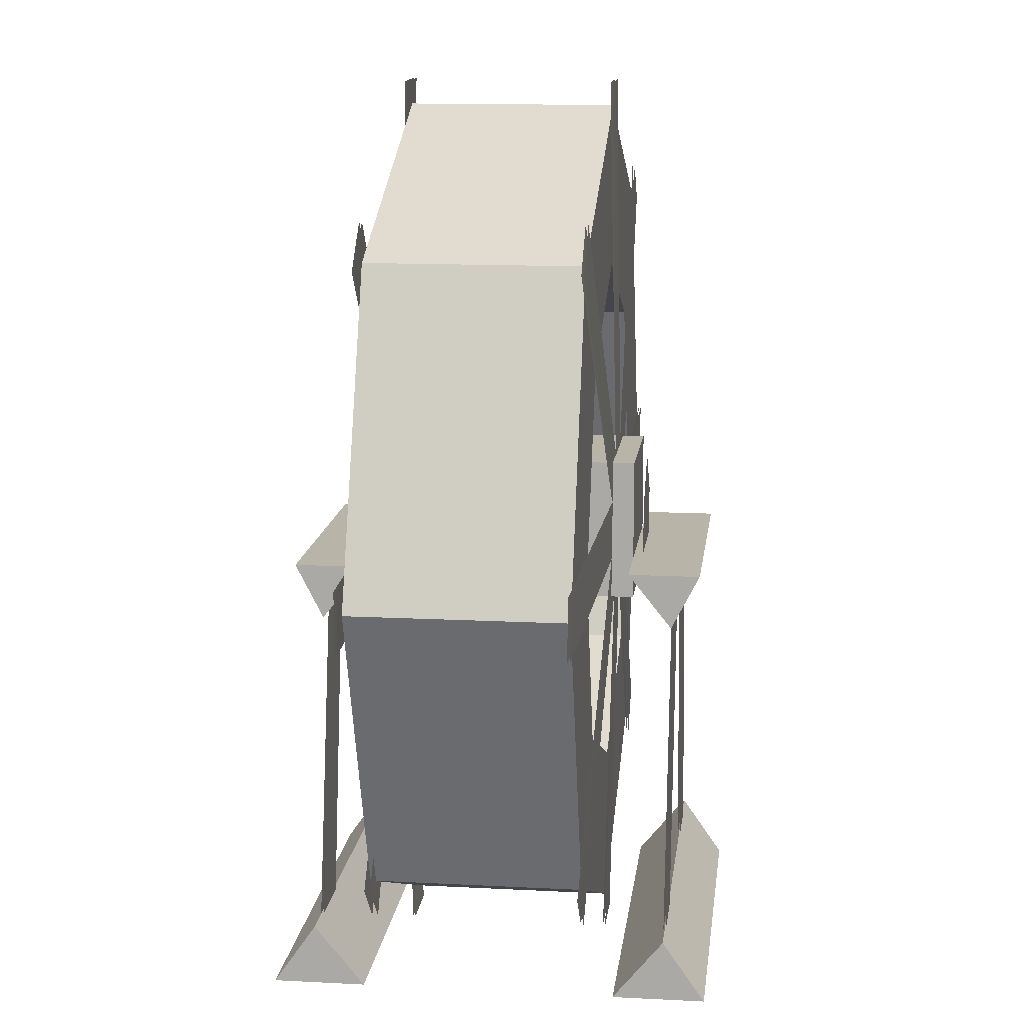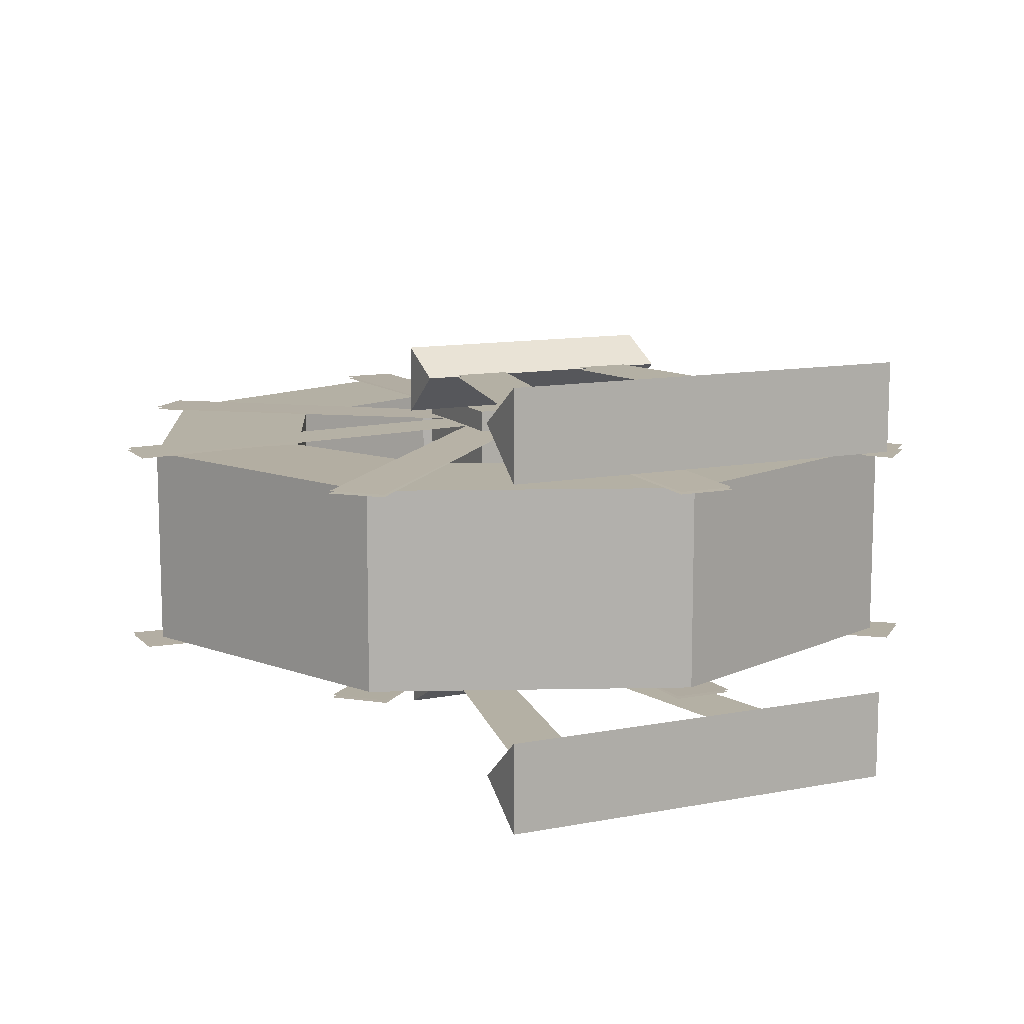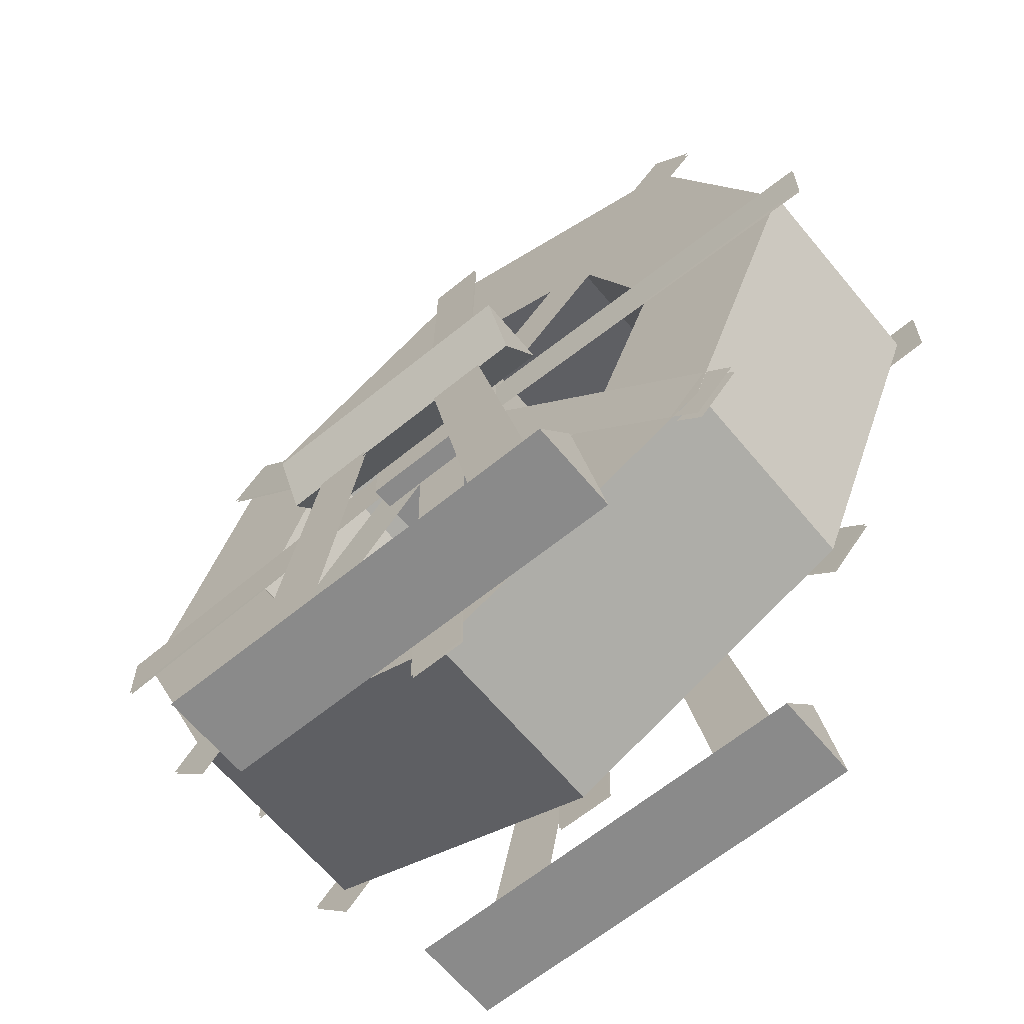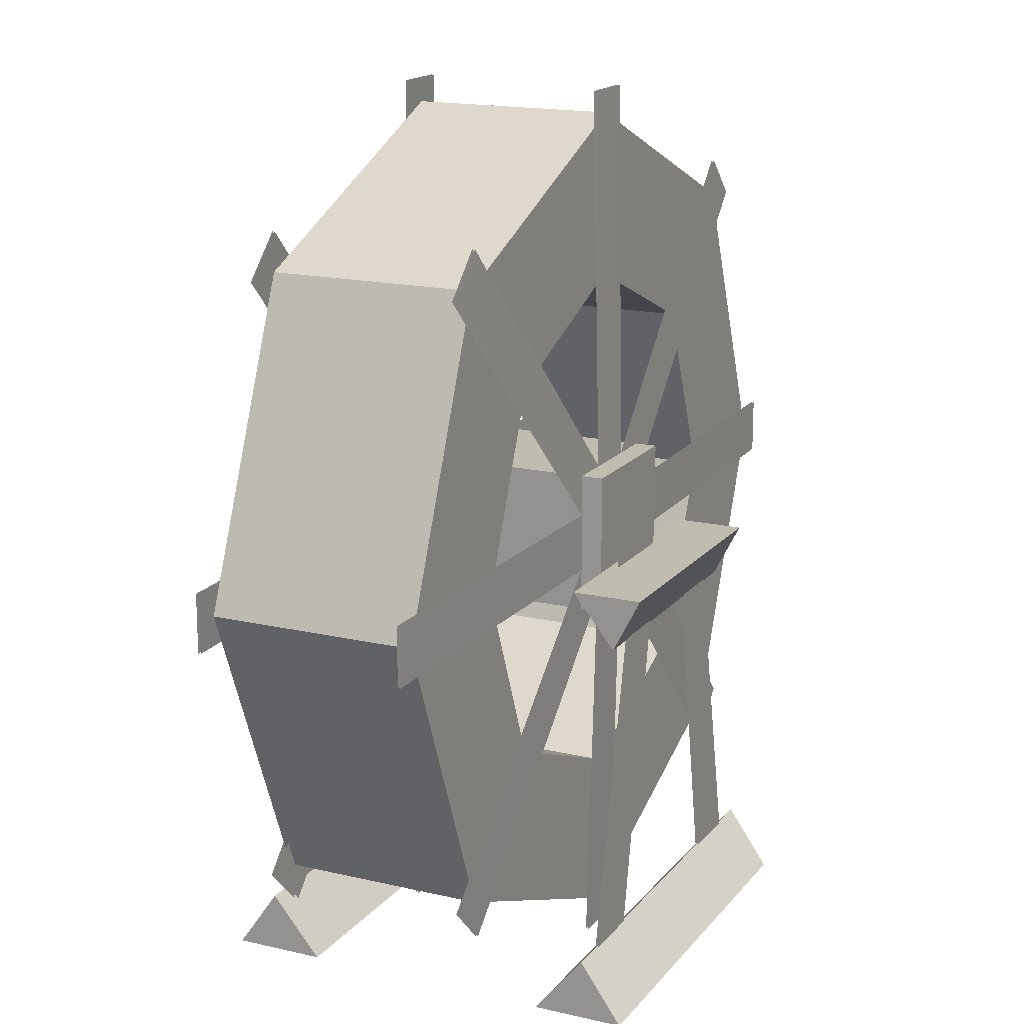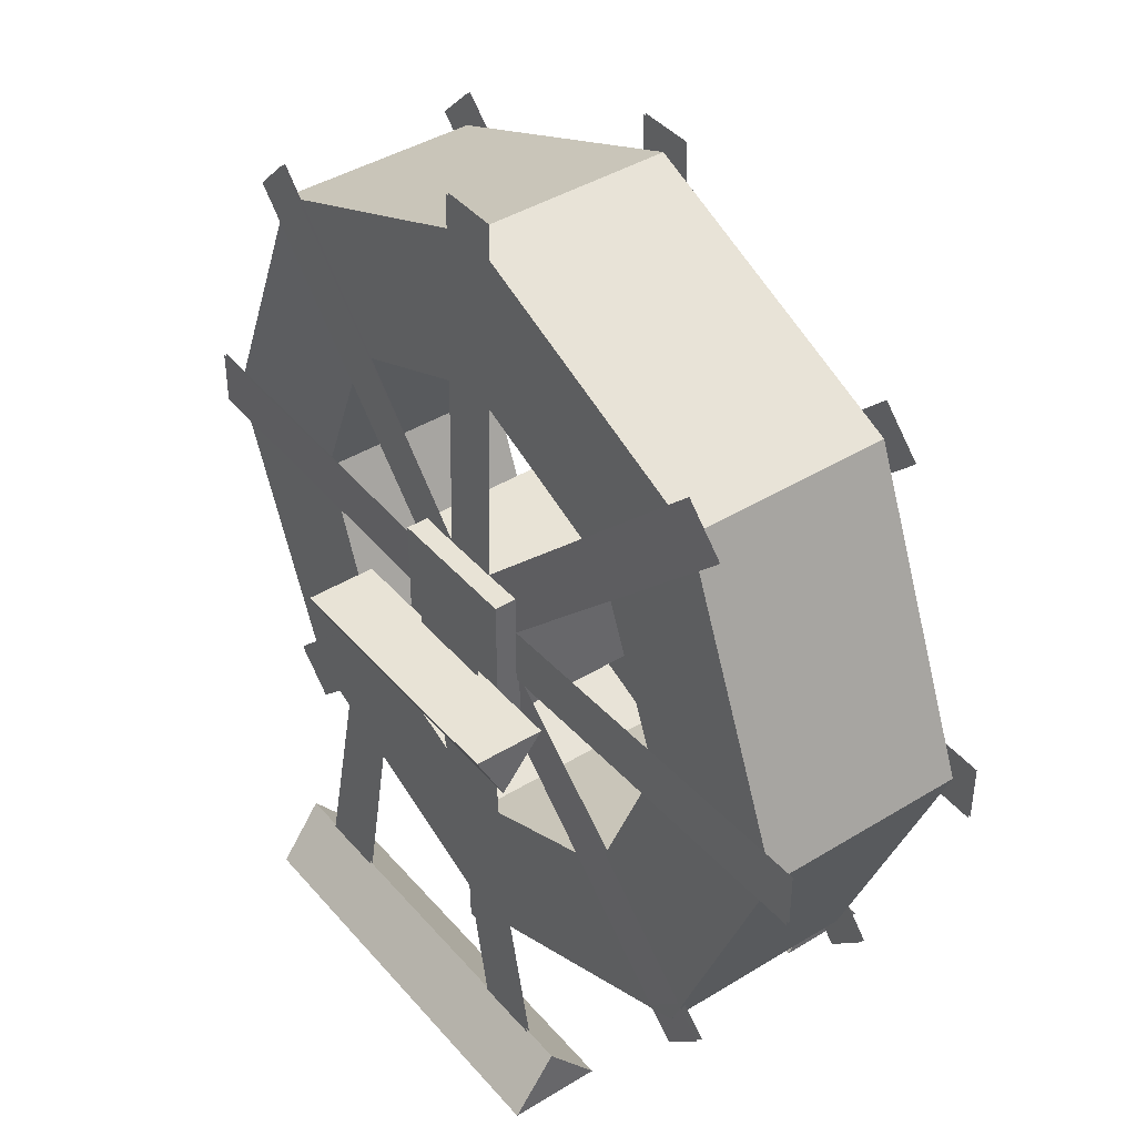
<metadata>
{"format":"obj","ext":"obj","renderer":"f3d","projection":"perspective","resolution":1024,"background":"white","views":[{"elev":13.2,"azim":96.8,"up":"+Y"},{"elev":11.5,"azim":-25.3,"up":"+Z"},{"elev":-63.4,"azim":39.5,"up":"+Y"},{"elev":16.6,"azim":115.5,"up":"+Y"},{"elev":41.4,"azim":53.3,"up":"+Y"}]}
</metadata>
<code>
o model_4727
v -0.3101 2.297 -0.5889
v 0.3101 2.297 -0.5889
v 0.3101 1.677 -0.5889
v -0.3101 1.677 -0.5889
v -0.3101 1.677 -0.5889
v -0.3101 1.677 0.5889
v -0.3101 2.297 0.5889
v -0.3101 2.297 -0.5889
v -0.3101 1.677 0.5889
v 0.3101 1.677 0.5889
v 0.3101 2.297 0.5889
v -0.3101 2.297 0.5889
v 0.3101 1.677 -0.5889
v 0.3101 2.297 -0.5889
v 0.3101 2.297 0.5889
v 0.3101 1.677 0.5889
v 0.3101 2.297 -0.5889
v -0.3101 2.297 -0.5889
v -0.3101 2.297 0.5889
v 0.3101 2.297 0.5889
v -0.3101 1.677 -0.5889
v 0.3101 1.677 -0.5889
v 0.3101 1.677 0.5889
v -0.3101 1.677 0.5889
v -0.2045 2.073 0.6101
v -0.2045 1.859 0.6101
v 0 2.27 0.6101
v 0.2045 1.859 0.6101
v 0.2045 2.073 0.6101
v 0 2.27 0.6101
v -0.2045 1.859 0.6101
v 0.2045 1.859 0.6101
v 0 2.27 0.6101
v -0.9303 0 -0.5612
v 0.9303 0 -0.5612
v 0.9303 0.268 -0.7808
v -0.9303 0.268 -0.7808
v -0.9303 0 -0.9668
v -0.9303 0 -0.5612
v -0.9303 0.268 -0.7808
v -0.9303 0.268 -0.7808
v 0.9303 0.268 -0.7808
v 0.9303 0 -0.9668
v -0.9303 0 -0.9668
v -0.9303 0 -0.9668
v 0.9303 0 -0.9668
v 0.9303 0 -0.5612
v -0.9303 0 -0.5612
v 0.9303 0 -0.5612
v 0.9303 0 -0.9668
v 0.9303 0.268 -0.7808
v -0.9303 0 0.5612
v -0.9303 0.268 0.7808
v 0.9303 0.268 0.7808
v 0.9303 0 0.5612
v -0.9303 0 0.9668
v -0.9303 0.268 0.7808
v -0.9303 0 0.5612
v -0.9303 0.268 0.7808
v -0.9303 0 0.9668
v 0.9303 0 0.9668
v 0.9303 0.268 0.7808
v -0.9303 0 0.9668
v -0.9303 0 0.5612
v 0.9303 0 0.5612
v 0.9303 0 0.9668
v 0.9303 0 0.5612
v 0.9303 0.268 0.7808
v 0.9303 0 0.9668
v -0.6112 1.62 0.7796
v -0.6112 1.859 0.5889
v 0.6112 1.859 0.5889
v 0.6112 1.62 0.7796
v -0.6112 1.859 0.5889
v -0.6112 1.859 0.9025
v 0.6112 1.859 0.9025
v 0.6112 1.859 0.5889
v -0.6112 1.859 0.9025
v -0.6112 1.62 0.7796
v 0.6112 1.62 0.7796
v 0.6112 1.859 0.9025
v -0.6112 1.859 0.9025
v -0.6112 1.859 0.5889
v -0.6112 1.62 0.7796
v 0.6112 1.859 0.5889
v 0.6112 1.859 0.9025
v 0.6112 1.62 0.7796
v -0.6112 1.62 -0.7796
v 0.6112 1.62 -0.7796
v 0.6112 1.859 -0.5889
v -0.6112 1.859 -0.5889
v -0.6112 1.859 -0.5889
v 0.6112 1.859 -0.5889
v 0.6112 1.859 -0.9025
v -0.6112 1.859 -0.9025
v -0.6112 1.859 -0.9025
v 0.6112 1.859 -0.9025
v 0.6112 1.62 -0.7796
v -0.6112 1.62 -0.7796
v -0.6112 1.62 -0.7796
v -0.6112 1.859 -0.5889
v -0.6112 1.859 -0.9025
v 0.6112 1.62 -0.7796
v 0.6112 1.859 -0.9025
v 0.6112 1.859 -0.5889
v -0.2045 2.073 -0.6268
v 0 2.27 -0.6268
v -0.2045 1.859 -0.6268
v 0.2045 1.859 -0.6268
v 0.2045 2.073 -0.6268
v -1.492 3.298 0.4632
v -0.09046 1.897 0.4986
v 0.09046 2.077 0.4986
v -1.311 3.479 0.4632
v -1.311 3.479 0.4522
v 0.09046 2.077 0.4986
v -0.09046 1.897 0.4986
v -1.492 3.298 0.4522
v -1.982 1.859 0.4632
v 0 1.859 0.4986
v 0 2.115 0.4986
v -1.982 2.115 0.4632
v -1.982 2.115 0.4522
v 0 2.115 0.4986
v 0 1.859 0.4986
v -1.982 1.859 0.4522
v -1.311 0.4948 0.4632
v 0.09046 1.897 0.4986
v -0.09046 2.077 0.4986
v -1.492 0.6757 0.4632
v -1.492 0.6757 0.4522
v -0.09046 2.077 0.4986
v 0.09046 1.897 0.4986
v -1.311 0.4948 0.4522
v 0.1279 0.004641 0.4632
v 0.1279 1.987 0.4986
v -0.1279 1.987 0.4986
v -0.1279 0.004641 0.4632
v -0.1279 0.004641 0.4522
v -0.1279 1.987 0.4986
v 0.1279 1.987 0.4986
v 0.1279 0.004641 0.4522
v 1.492 0.6757 0.449
v 0.09046 2.077 0.4844
v -0.09046 1.897 0.4844
v 1.311 0.4948 0.449
v 1.311 0.4948 0.4242
v -0.09046 1.897 0.4844
v 0.09046 2.077 0.4844
v 1.492 0.6757 0.4242
v 1.982 1.859 0.4632
v 1.982 2.115 0.4632
v 0 2.115 0.4986
v 0 1.859 0.4986
v 1.982 2.115 0.4522
v 1.982 1.859 0.4522
v 0 1.859 0.4986
v 0 2.115 0.4986
v 1.492 3.298 0.4632
v 1.311 3.479 0.4632
v -0.09046 2.077 0.4986
v 0.09046 1.897 0.4986
v 1.311 3.479 0.4522
v 1.492 3.298 0.4522
v 0.09046 1.897 0.4986
v -0.09046 2.077 0.4986
v 0.1279 3.969 0.4632
v -0.1279 3.969 0.4632
v -0.1279 1.987 0.4986
v 0.1279 1.987 0.4986
v -0.1279 3.969 0.4522
v 0.1279 3.969 0.4522
v 0.1279 1.987 0.4986
v -0.1279 1.987 0.4986
v 1.492 3.298 -0.4632
v 0.09046 1.897 -0.4986
v -0.09046 2.077 -0.4986
v 1.311 3.479 -0.4632
v 1.311 3.479 -0.4522
v -0.09046 2.077 -0.4986
v 0.09046 1.897 -0.4986
v 1.492 3.298 -0.4522
v 0.1279 3.969 -0.4632
v 0.1279 1.987 -0.4986
v -0.1279 1.987 -0.4986
v -0.1279 3.969 -0.4632
v -0.1279 3.969 -0.4522
v -0.1279 1.987 -0.4986
v 0.1279 1.987 -0.4986
v 0.1279 3.969 -0.4522
v -1.492 3.298 -0.4632
v -1.311 3.479 -0.4632
v 0.09046 2.077 -0.4986
v -0.09046 1.897 -0.4986
v -1.311 3.479 -0.4522
v -1.492 3.298 -0.4522
v -0.09046 1.897 -0.4986
v 0.09046 2.077 -0.4986
v -1.982 1.859 -0.4632
v -1.982 2.115 -0.4632
v 0 2.115 -0.4986
v 0 1.859 -0.4986
v -1.982 2.115 -0.4522
v -1.982 1.859 -0.4522
v 0 1.859 -0.4986
v 0 2.115 -0.4986
v 1.982 1.859 -0.4632
v 0 1.859 -0.4986
v 0 2.115 -0.4986
v 1.982 2.115 -0.4632
v 1.982 2.115 -0.4522
v 0 2.115 -0.4986
v 0 1.859 -0.4986
v 1.982 1.859 -0.4522
v 1.492 0.6757 -0.4632
v 1.311 0.4948 -0.4632
v -0.09046 1.897 -0.4986
v 0.09046 2.077 -0.4986
v 1.311 0.4948 -0.4522
v 1.492 0.6757 -0.4522
v 0.09046 2.077 -0.4986
v -0.09046 1.897 -0.4986
v 0.1279 0.004641 -0.4632
v -0.1279 0.004641 -0.4632
v -0.1279 1.987 -0.4986
v 0.1279 1.987 -0.4986
v -0.1279 0.004641 -0.4522
v 0.1279 0.004641 -0.4522
v 0.1279 1.987 -0.4986
v -0.1279 1.987 -0.4986
v -1.311 0.4948 -0.4632
v -1.492 0.6757 -0.4632
v -0.09046 2.077 -0.4986
v 0.09046 1.897 -0.4986
v -1.492 0.6757 -0.4522
v -1.311 0.4948 -0.4522
v 0.09046 1.897 -0.4986
v -0.09046 2.077 -0.4986
v -0.4452 1.671 -0.7739
v -0.775 0.1778 -0.7739
v -0.4795 0.1769 -0.7739
v -0.1955 1.67 -0.7739
v 0.4452 1.671 -0.7739
v 0.1955 1.67 -0.7739
v 0.4795 0.1769 -0.7739
v 0.775 0.1778 -0.7739
v 0.4452 1.671 -0.7853
v 0.775 0.1778 -0.7853
v 0.4795 0.1769 -0.7853
v 0.1955 1.67 -0.7853
v -0.4452 1.671 -0.7853
v -0.1955 1.67 -0.7853
v -0.4795 0.1769 -0.7853
v -0.775 0.1778 -0.7853
v -0.4452 1.671 0.7739
v -0.1955 1.67 0.7739
v -0.4795 0.1769 0.7739
v -0.775 0.1778 0.7739
v 0.4452 1.671 0.7739
v 0.775 0.1778 0.7739
v 0.4795 0.1769 0.7739
v 0.1955 1.67 0.7739
v 0.4452 1.671 0.7853
v 0.1955 1.67 0.7853
v 0.4795 0.1769 0.7853
v 0.775 0.1778 0.7853
v -0.4452 1.671 0.7853
v -0.775 0.1778 0.7853
v -0.4795 0.1769 0.7853
v -0.1955 1.67 0.7853
v -1.326 3.313 0.4522
v -1.875 1.987 0.4522
v -1.161 1.987 0.4391
v -0.8209 2.808 0.4522
v 0 3.148 0.4522
v 0.8209 2.808 0.4522
v 1.326 3.313 0.4522
v 0 3.862 0.4522
v 0 3.148 0.4522
v 0 3.862 0.4522
v -1.326 3.313 0.4522
v -0.8209 2.808 0.4522
v -1.161 1.987 0.4391
v -1.875 1.987 0.4522
v -1.326 0.6609 0.4522
v -0.8209 1.166 0.4522
v -1.326 0.6609 0.4522
v 0 0.1116 0.4522
v 0 0.8261 0.4522
v -0.8209 1.166 0.4522
v 1.161 1.987 0.4522
v 1.875 1.987 0.4522
v 1.326 3.313 0.4522
v 0.8209 2.808 0.4522
v 1.875 1.987 0.4522
v 1.161 1.987 0.4522
v 0.8209 1.166 0.4522
v 1.326 0.6609 0.4522
v 1.326 0.6609 0.4522
v 0.8209 1.166 0.4522
v 0 0.8261 0.4522
v 0 0.1116 0.4522
v 0 3.148 0.4522
v -0.8209 2.808 0.4522
v -0.8209 2.808 -0.4544
v 0 3.148 -0.4544
v 0.8209 2.808 0.4522
v 0 3.148 0.4522
v 0 3.148 -0.4544
v 0.8209 2.808 -0.4544
v -0.8209 2.808 0.4522
v -1.161 1.987 0.4391
v -1.161 1.987 -0.4544
v -0.8209 2.808 -0.4544
v 1.161 1.987 0.4522
v 0.8209 2.808 0.4522
v 0.8209 2.808 -0.4544
v 1.161 1.987 -0.4544
v -1.161 1.987 0.4391
v -0.8209 1.166 0.4522
v -0.8209 1.166 -0.4544
v -1.161 1.987 -0.4544
v 0.8209 1.166 0.4522
v 1.161 1.987 0.4522
v 1.161 1.987 -0.4544
v 0.8209 1.166 -0.4544
v -0.8209 1.166 0.4522
v 0 0.8261 0.4522
v 0 0.8261 -0.4544
v -0.8209 1.166 -0.4544
v 0 0.8261 0.4522
v 0.8209 1.166 0.4522
v 0.8209 1.166 -0.4544
v 0 0.8261 -0.4544
v 0 3.862 0.4522
v 1.326 3.313 0.4522
v 1.326 3.313 -0.4544
v 0 3.862 -0.4544
v -1.326 3.313 0.4522
v 0 3.862 0.4522
v 0 3.862 -0.4544
v -1.326 3.313 -0.4544
v 1.326 3.313 0.4522
v 1.875 1.987 0.4522
v 1.875 1.987 -0.4544
v 1.326 3.313 -0.4544
v -1.875 1.987 0.4522
v -1.326 3.313 0.4522
v -1.326 3.313 -0.4544
v -1.875 1.987 -0.4544
v 1.875 1.987 0.4522
v 1.326 0.6609 0.4522
v 1.326 0.6609 -0.4544
v 1.875 1.987 -0.4544
v -1.326 0.6609 0.4522
v -1.875 1.987 0.4522
v -1.875 1.987 -0.4544
v -1.326 0.6609 -0.4544
v 1.326 0.6609 0.4522
v 0 0.1116 0.4522
v 0 0.1116 -0.4544
v 1.326 0.6609 -0.4544
v 0 0.1116 0.4522
v -1.326 0.6609 0.4522
v -1.326 0.6609 -0.4544
v 0 0.1116 -0.4544
v -1.326 3.313 -0.4544
v -0.8209 2.808 -0.4544
v -1.161 1.987 -0.4544
v -1.875 1.987 -0.4544
v 0 3.148 -0.4544
v 0 3.862 -0.4544
v 1.326 3.313 -0.4544
v 0.8209 2.808 -0.4544
v 0 3.148 -0.4544
v -0.8209 2.808 -0.4544
v 0 3.862 -0.4544
v -1.161 1.987 -0.4544
v -0.8209 1.166 -0.4544
v -1.326 0.6609 -0.4544
v -1.875 1.987 -0.4544
v -1.326 0.6609 -0.4544
v -0.8209 1.166 -0.4544
v 0 0.8261 -0.4544
v 0 0.1116 -0.4544
v 1.161 1.987 -0.4544
v 0.8209 2.808 -0.4544
v 1.326 3.313 -0.4544
v 1.875 1.987 -0.4544
v 1.875 1.987 -0.4544
v 1.326 0.6609 -0.4544
v 0.8209 1.166 -0.4544
v 1.161 1.987 -0.4544
v 1.326 0.6609 -0.4544
v 0 0.1116 -0.4544
v 0 0.8261 -0.4544
v 0.8209 1.166 -0.4544
g surface_000
f 21 23 24
f 21 22 23
f 17 19 20
f 17 18 19
f 13 15 16
f 13 14 15
f 9 11 12
f 9 10 11
f 5 7 8
f 5 6 7
f 1 3 4
f 1 2 3
f 31 32 33
f 28 29 30
f 25 26 27
f 49 50 51
f 38 39 40
f 45 47 48
f 45 46 47
f 41 43 44
f 41 42 43
f 34 36 37
f 34 35 36
f 67 68 69
f 56 57 58
f 63 65 66
f 63 64 65
f 59 61 62
f 59 60 61
f 52 54 55
f 52 53 54
f 85 86 87
f 82 83 84
f 78 80 81
f 78 79 80
f 74 76 77
f 74 75 76
f 70 72 73
f 70 71 72
f 103 104 105
f 100 101 102
f 96 98 99
f 96 97 98
f 92 94 95
f 92 93 94
f 88 90 91
f 88 89 90
f 109 107 110
f 108 107 109
f 106 107 108
f 115 117 118
f 115 116 117
f 111 113 114
f 111 112 113
f 123 125 126
f 123 124 125
f 119 121 122
f 119 120 121
f 131 133 134
f 131 132 133
f 127 129 130
f 127 128 129
f 139 141 142
f 139 140 141
f 135 137 138
f 135 136 137
f 147 149 150
f 147 148 149
f 143 145 146
f 143 144 145
f 155 157 158
f 155 156 157
f 151 153 154
f 151 152 153
f 163 165 166
f 163 164 165
f 159 161 162
f 159 160 161
f 171 173 174
f 171 172 173
f 167 169 170
f 167 168 169
f 179 181 182
f 179 180 181
f 175 177 178
f 175 176 177
f 187 189 190
f 187 188 189
f 183 185 186
f 183 184 185
f 195 197 198
f 195 196 197
f 191 193 194
f 191 192 193
f 203 205 206
f 203 204 205
f 199 201 202
f 199 200 201
f 211 213 214
f 211 212 213
f 207 209 210
f 207 208 209
f 219 221 222
f 219 220 221
f 215 217 218
f 215 216 217
f 227 229 230
f 227 228 229
f 223 225 226
f 223 224 225
f 235 237 238
f 235 236 237
f 231 233 234
f 231 232 233
f 251 253 254
f 251 252 253
f 247 249 250
f 247 248 249
f 243 245 246
f 243 244 245
f 239 241 242
f 239 240 241
f 267 269 270
f 267 268 269
f 263 265 266
f 263 264 265
f 259 261 262
f 259 260 261
f 255 257 258
f 255 256 257
f 394 396 397
f 394 395 396
f 390 392 393
f 390 391 392
f 386 388 389
f 386 387 388
f 382 384 385
f 382 383 384
f 378 380 381
f 378 379 380
f 375 367 377
f 375 376 367
f 371 373 374
f 371 372 373
f 367 369 370
f 367 368 369
f 363 365 366
f 363 364 365
f 359 361 362
f 359 360 361
f 355 357 358
f 355 356 357
f 351 353 354
f 351 352 353
f 347 349 350
f 347 348 349
f 343 345 346
f 343 344 345
f 339 341 342
f 339 340 341
f 335 337 338
f 335 336 337
f 331 333 334
f 331 332 333
f 327 329 330
f 327 328 329
f 323 325 326
f 323 324 325
f 319 321 322
f 319 320 321
f 315 317 318
f 315 316 317
f 311 313 314
f 311 312 313
f 307 309 310
f 307 308 309
f 303 305 306
f 303 304 305
f 299 301 302
f 299 300 301
f 295 297 298
f 295 296 297
f 291 293 294
f 291 292 293
f 287 289 290
f 287 288 289
f 283 285 286
f 283 284 285
f 279 281 282
f 279 280 281
f 275 277 278
f 275 276 277
f 271 273 274
f 271 272 273

</code>
